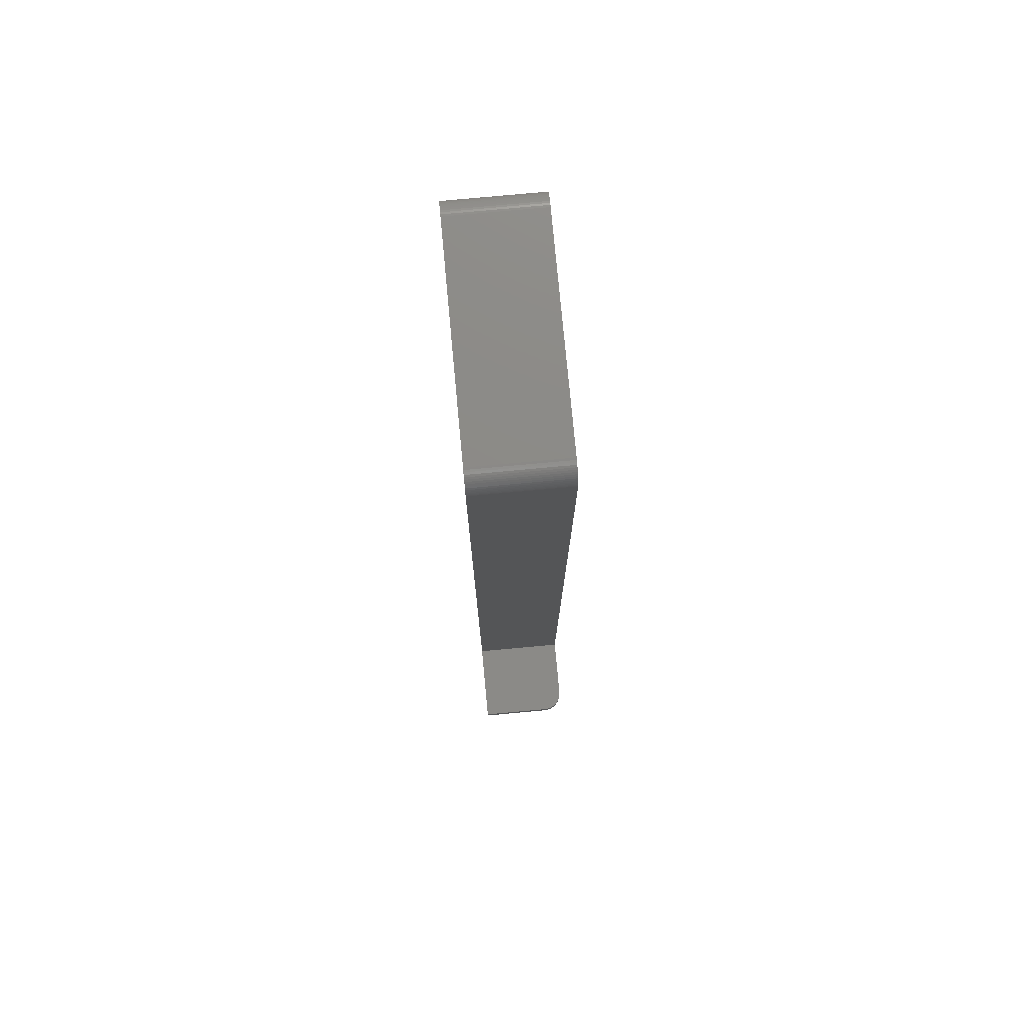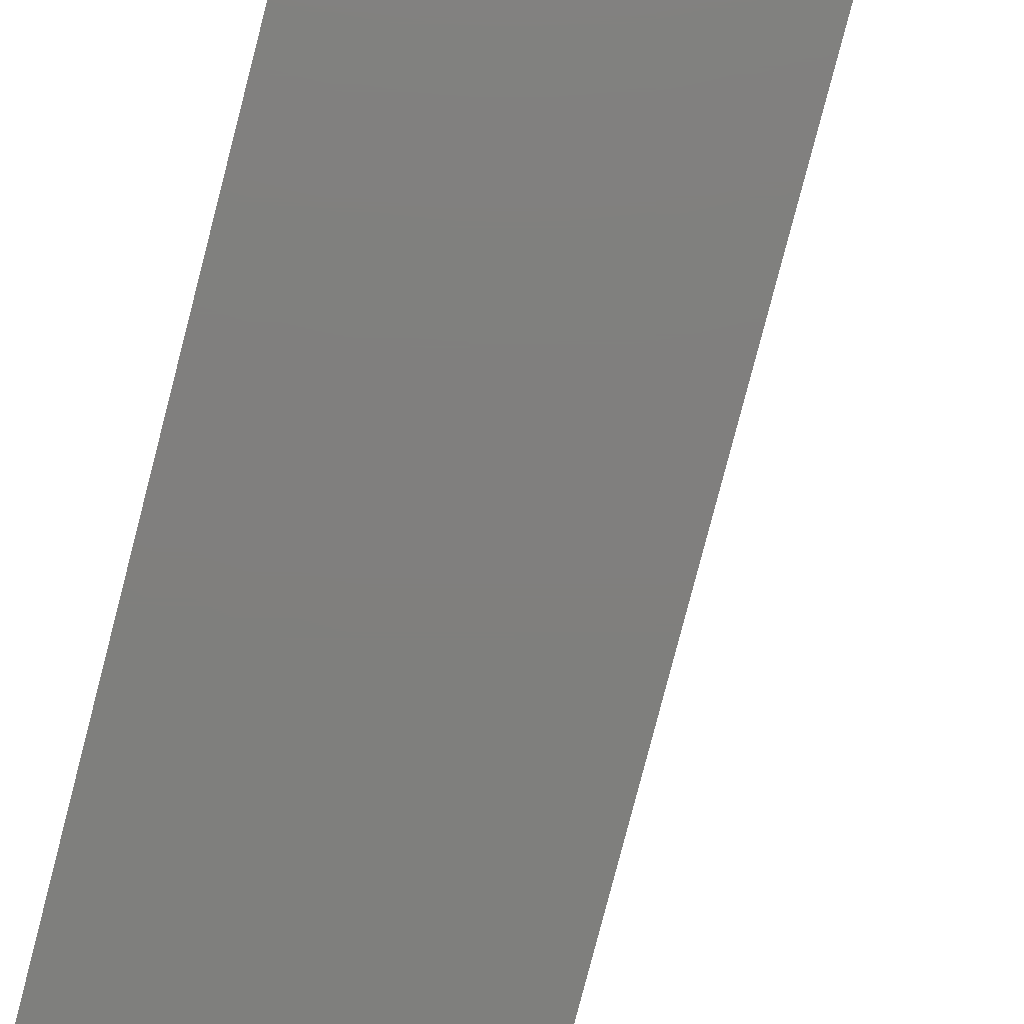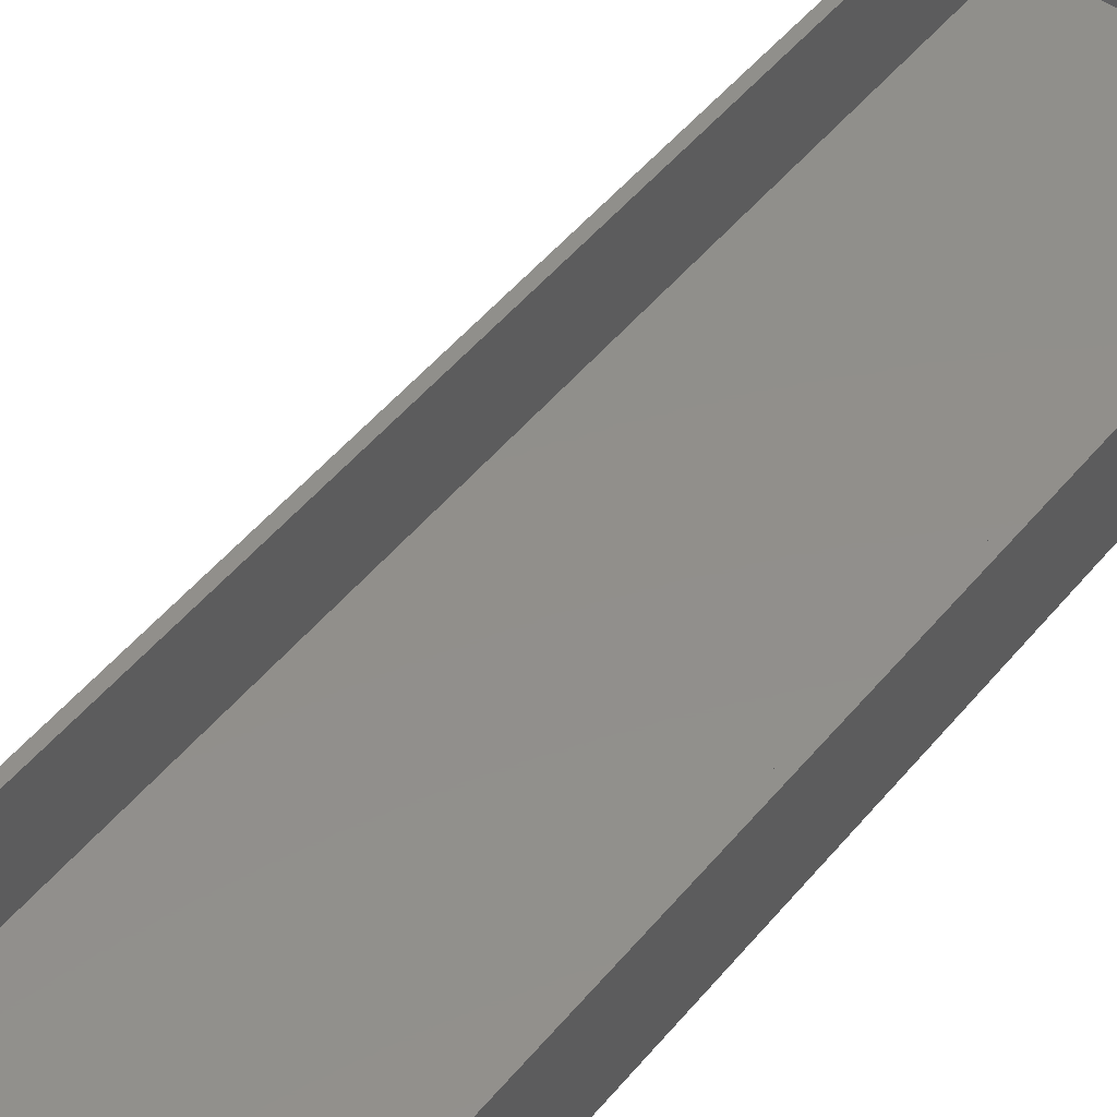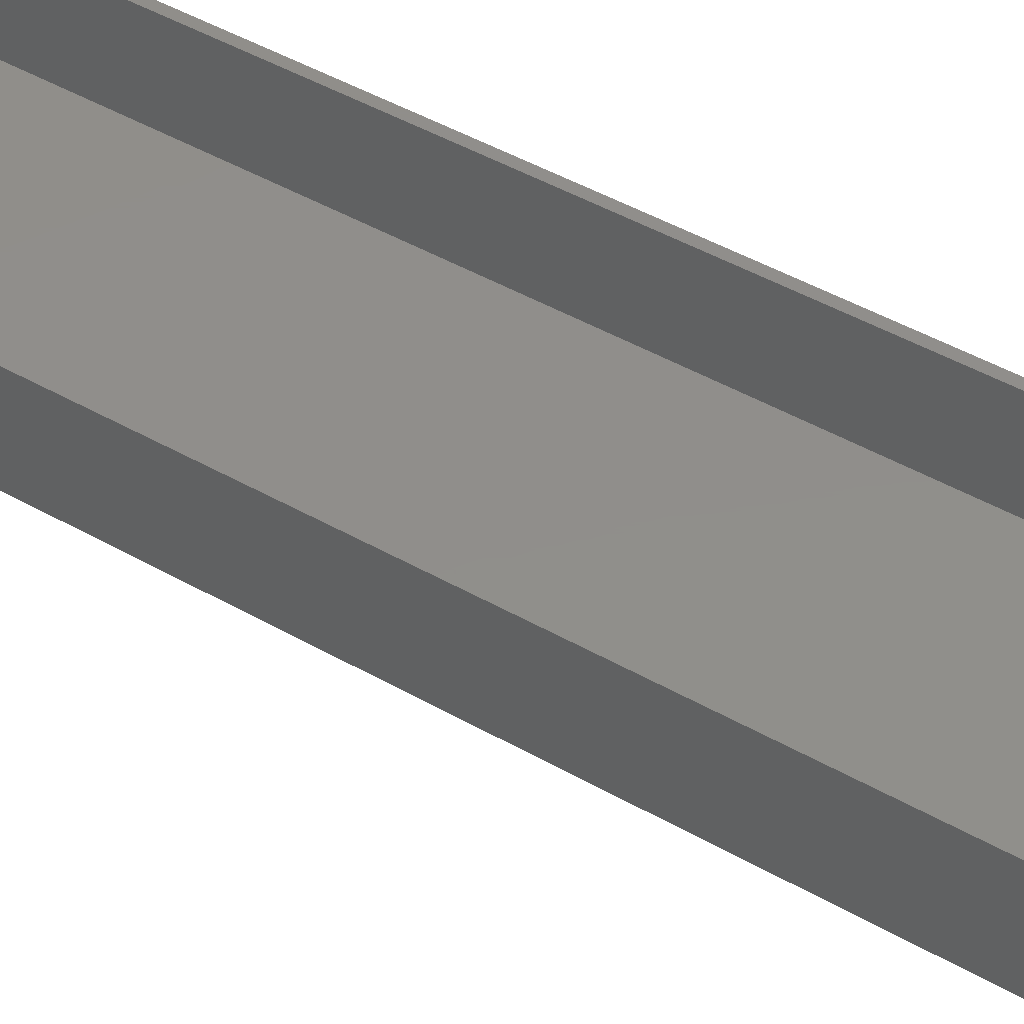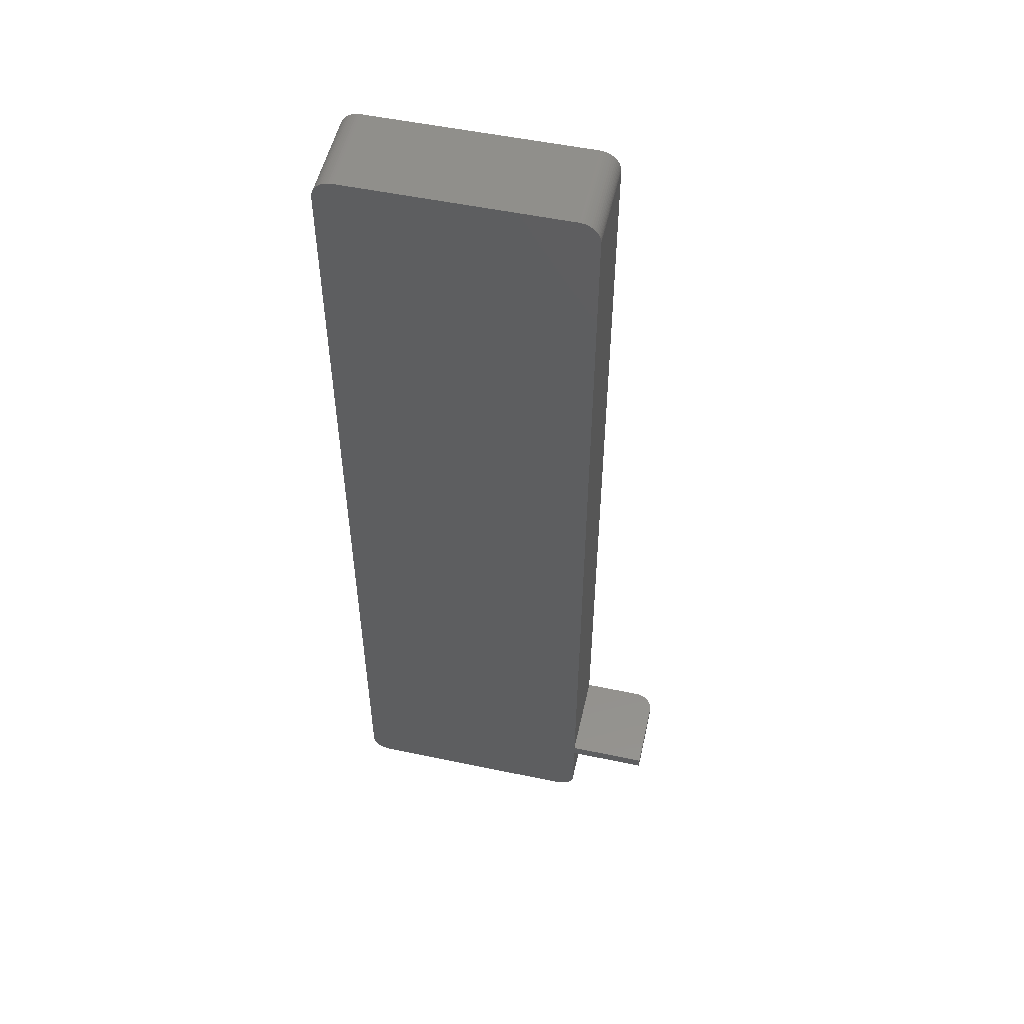
<metadata>
{"format":"stl","ext":"stl","renderer":"f3d","projection":"perspective","resolution":1024,"background":"white","views":[{"elev":77.2,"azim":-95.3,"up":"+Y"},{"elev":-79.2,"azim":165.5,"up":"+Z"},{"elev":50.5,"azim":38.0,"up":"+Z"},{"elev":47.1,"azim":-57.2,"up":"+Z"},{"elev":52.7,"azim":-167.3,"up":"+Y"}]}
</metadata>
<code>
# stl→obj: 254 verts, 500 faces
v 138.9 -120 0
v 144 -115 0
v 144 -115.5 0
v 80.01 -115.2 0
v 144 115 0
v 143.9 -116 0
v 80.01 115.2 0
v 143.8 -116.5 0
v 138.9 120 0
v 143.6 -116.9 0
v 144 115.5 0
v 143.4 -117.4 0
v 143.9 116 0
v 143.1 -117.8 0
v 143.8 116.5 0
v 142.8 -118.2 0
v 143.6 116.9 0
v 142.5 -118.6 0
v 143.4 117.4 0
v 142.1 -118.9 0
v 143.1 117.8 0
v 141.7 -119.2 0
v 142.8 118.2 0
v 141.3 -119.4 0
v 142.5 118.6 0
v 140.8 -119.7 0
v 140.4 -119.8 0
v 142.1 118.9 0
v 139.9 -119.9 0
v 141.3 119.4 0
v 140.8 119.7 0
v 139.4 -120 0
v 140.4 119.8 0
v 139.9 119.9 0
v 139.4 120 0
v 84.88 -120 0
v 141.7 119.2 0
v 84.38 -120 0
v 83.89 -119.9 0
v 84.88 120 0
v 83.41 -119.7 0
v 84.38 120 0
v 82.94 -119.6 0
v 83.89 119.9 0
v 82.5 -119.3 0
v 83.41 119.7 0
v 82.08 -119.1 0
v 82.94 119.6 0
v 81.69 -118.7 0
v 82.5 119.3 0
v 81.33 -118.4 0
v 82.08 119.1 0
v 81.01 -118 0
v 81.69 118.7 0
v 80.73 -117.6 0
v 81.33 118.4 0
v 80.5 -117.2 0
v 81.01 118 0
v 80.3 -116.7 0
v 80.73 117.6 0
v 80.15 -116.2 0
v 80.5 117.2 0
v 80.06 -115.7 0
v 80.3 116.7 0
v 80.15 116.2 0
v 80.06 115.7 0
v 80.06 -115.7 23
v 80.15 -116.2 23
v 80.01 115.2 23
v 80.01 -115.2 23
v 144 115 23
v 144 115.5 23
v 80.3 116.7 23
v 80.15 116.2 23
v 142 115 23
v 144 -115 23
v 142 115.5 23
v 143.9 116 23
v 142 -115 23
v 143.8 116.5 23
v 144 -115.5 23
v 141.8 116 23
v 143.6 116.9 23
v 142 -115.5 23
v 141.6 116.4 23
v 143.4 117.4 23
v 143.9 -116 23
v 143.1 117.8 23
v 143.8 -116.5 23
v 141.4 116.8 23
v 142.8 118.2 23
v 141.8 -116 23
v 141 117.2 23
v 142.5 118.6 23
v 143.6 -116.9 23
v 142.1 118.9 23
v 141.6 -116.4 23
v 143.4 -117.4 23
v 140.6 117.5 23
v 141.7 119.2 23
v 141.3 119.4 23
v 140.2 117.7 23
v 140.8 119.7 23
v 139.7 117.9 23
v 140.4 119.8 23
v 139.9 119.9 23
v 139.2 118 23
v 139.4 120 23
v 138.9 120 23
v 84.75 118 23
v 84.88 120 23
v 84.38 120 23
v 84.26 117.9 23
v 83.89 119.9 23
v 83.41 119.7 23
v 83.79 117.7 23
v 82.94 119.6 23
v 82.5 119.3 23
v 83.36 117.5 23
v 82.08 119.1 23
v 82.97 117.2 23
v 81.69 118.7 23
v 81.33 118.4 23
v 82.63 116.8 23
v 81.01 118 23
v 80.73 117.6 23
v 80.5 117.2 23
v 82.36 116.4 23
v 143.1 -117.8 23
v 141.4 -116.8 23
v 142.8 -118.2 23
v 141 -117.2 23
v 142.5 -118.6 23
v 142.1 -118.9 23
v 140.6 -117.5 23
v 141.7 -119.2 23
v 141.3 -119.4 23
v 140.2 -117.7 23
v 140.8 -119.7 23
v 139.7 -117.9 23
v 140.4 -119.8 23
v 139.9 -119.9 23
v 139.2 -118 23
v 139.4 -120 23
v 138.9 -120 23
v 84.75 -118 23
v 84.88 -120 23
v 84.38 -120 23
v 84.26 -117.9 23
v 83.89 -119.9 23
v 83.41 -119.7 23
v 83.79 -117.7 23
v 82.5 -119.3 23
v 83.36 -117.5 23
v 82.08 -119.1 23
v 82.97 -117.2 23
v 82.94 -119.6 23
v 81.33 -118.4 23
v 82.63 -116.8 23
v 80.73 -117.6 23
v 82.36 -116.4 23
v 80.5 -117.2 23
v 82.16 -116 23
v 82.04 -115.5 23
v 82 -115 23
v 81.69 -118.7 23
v 82 115 23
v 82.16 116 23
v 82.04 115.5 23
v 81.01 -118 23
v 80.06 115.7 23
v 80.3 -116.7 23
v 82.04 -115.5 2
v 82.16 -116 2
v 82.36 -116.4 2
v 82 -115 2
v 139.2 -118 2
v 84.75 -118 2
v 83.79 -117.7 2
v 83.36 -117.5 2
v 82.16 116 2
v 82.04 115.5 2
v 142 -115 2
v 142 115 2
v 82.63 -116.8 2
v 82 115 2
v 139.2 118 2
v 142 115.5 2
v 141.8 116 2
v 141.6 116.4 2
v 141.4 116.8 2
v 142 -115.5 2
v 141 117.2 2
v 141.8 -116 2
v 140.6 117.5 2
v 141.6 -116.4 2
v 140.2 117.7 2
v 141.4 -116.8 2
v 139.7 117.9 2
v 141 -117.2 2
v 140.2 -117.7 2
v 139.7 -117.9 2
v 84.75 118 2
v 140.6 -117.5 2
v 84.26 117.9 2
v 83.79 117.7 2
v 83.36 117.5 2
v 84.26 -117.9 2
v 82.97 117.2 2
v 82.63 116.8 2
v 82.36 116.4 2
v 82.97 -117.2 2
v 65 -97 23
v 80 -100 23
v 80 -97 23
v 65 -100 23
v 60 -100 18
v 64.88 -100 23
v 64.38 -100 22.96
v 63.89 -100 22.87
v 63.41 -100 22.74
v 62.94 -100 22.56
v 62.5 -100 22.33
v 62.08 -100 22.06
v 61.69 -100 21.75
v 61.33 -100 21.4
v 61.01 -100 21.02
v 60.73 -100 20.61
v 60.5 -100 20.17
v 60.3 -100 19.71
v 60.15 -100 19.23
v 60.06 -100 18.75
v 60.01 -100 18.25
v 80 -100 0
v 60 -100 0
v 60 -97 18
v 60 -97 0
v 80 -97 0
v 64.88 -97 23
v 64.38 -97 22.96
v 63.89 -97 22.87
v 63.41 -97 22.74
v 62.94 -97 22.56
v 62.5 -97 22.33
v 62.08 -97 22.06
v 61.69 -97 21.75
v 61.33 -97 21.4
v 61.01 -97 21.02
v 60.73 -97 20.61
v 60.5 -97 20.17
v 60.3 -97 19.71
v 60.15 -97 19.23
v 60.06 -97 18.75
v 60.01 -97 18.25
f 1 2 3
f 2 4 5
f 1 3 6
f 7 5 4
f 1 6 8
f 9 5 7
f 1 8 10
f 5 9 11
f 1 10 12
f 11 9 13
f 1 12 14
f 13 9 15
f 1 14 16
f 15 9 17
f 1 16 18
f 17 9 19
f 1 18 20
f 19 9 21
f 1 20 22
f 21 9 23
f 1 22 24
f 23 9 25
f 1 24 26
f 2 1 4
f 1 26 27
f 25 9 28
f 1 27 29
f 30 9 31
f 1 29 32
f 31 9 33
f 33 9 34
f 34 9 35
f 4 1 36
f 28 9 37
f 4 36 38
f 37 9 30
f 4 38 39
f 9 7 40
f 4 39 41
f 40 7 42
f 4 41 43
f 42 7 44
f 4 43 45
f 44 7 46
f 4 45 47
f 46 7 48
f 4 47 49
f 48 7 50
f 4 49 51
f 50 7 52
f 4 51 53
f 52 7 54
f 4 53 55
f 54 7 56
f 4 55 57
f 56 7 58
f 4 57 59
f 58 7 60
f 4 59 61
f 60 7 62
f 4 61 63
f 62 7 64
f 64 7 65
f 65 7 66
f 61 67 63
f 67 61 68
f 4 69 7
f 69 4 70
f 71 11 72
f 11 71 5
f 63 70 4
f 70 63 67
f 65 73 64
f 73 65 74
f 75 71 72
f 71 75 76
f 77 72 78
f 79 76 75
f 77 78 80
f 76 79 81
f 82 80 83
f 84 81 79
f 85 83 86
f 81 84 87
f 85 86 88
f 87 84 89
f 90 88 91
f 92 89 84
f 93 91 94
f 89 92 95
f 93 94 96
f 97 95 92
f 95 97 98
f 72 77 75
f 80 82 77
f 99 96 100
f 83 85 82
f 88 90 85
f 99 100 101
f 91 93 90
f 102 101 103
f 96 99 93
f 104 103 105
f 101 102 99
f 104 105 106
f 103 104 102
f 107 106 108
f 106 107 104
f 109 107 108
f 110 109 111
f 109 110 107
f 112 110 111
f 112 113 110
f 114 113 112
f 115 113 114
f 113 115 116
f 117 116 115
f 118 116 117
f 116 118 119
f 120 119 118
f 119 120 121
f 122 121 120
f 123 121 122
f 121 123 124
f 125 124 123
f 126 124 125
f 127 128 126
f 124 126 128
f 98 97 129
f 130 129 97
f 129 130 131
f 132 131 130
f 131 132 133
f 133 132 134
f 135 134 132
f 134 135 136
f 136 135 137
f 138 137 135
f 137 138 139
f 140 139 138
f 139 140 141
f 141 140 142
f 143 142 140
f 142 143 144
f 143 145 144
f 146 145 143
f 145 146 147
f 146 148 147
f 149 148 146
f 149 150 148
f 151 149 152
f 149 151 150
f 153 152 154
f 155 154 156
f 152 157 151
f 158 156 159
f 152 153 157
f 160 159 161
f 162 161 163
f 154 155 153
f 68 163 164
f 70 164 165
f 156 166 155
f 167 69 165
f 128 127 168
f 70 165 69
f 73 168 127
f 164 70 67
f 74 168 73
f 156 158 166
f 168 74 169
f 159 170 158
f 171 169 74
f 159 160 170
f 69 169 171
f 161 162 160
f 169 69 167
f 163 172 162
f 163 68 172
f 164 67 68
f 35 109 108
f 109 35 9
f 9 111 109
f 111 9 40
f 66 74 65
f 74 66 171
f 7 171 66
f 171 7 69
f 76 5 71
f 5 76 2
f 91 25 94
f 25 91 23
f 89 6 87
f 6 89 8
f 81 2 76
f 2 81 3
f 36 145 147
f 145 36 1
f 80 17 83
f 17 80 15
f 30 103 101
f 103 30 31
f 28 100 96
f 100 28 37
f 52 122 120
f 122 52 54
f 87 3 81
f 3 87 6
f 1 144 145
f 144 1 32
f 78 15 80
f 15 78 13
f 72 13 78
f 13 72 11
f 86 21 88
f 21 86 19
f 88 23 91
f 23 88 21
f 83 19 86
f 19 83 17
f 33 106 105
f 106 33 34
f 31 105 103
f 105 31 33
f 34 108 106
f 108 34 35
f 37 101 100
f 101 37 30
f 25 96 94
f 96 25 28
f 60 125 58
f 125 60 126
f 46 117 115
f 117 46 48
f 48 118 117
f 118 48 50
f 54 123 122
f 123 54 56
f 62 126 60
f 126 62 127
f 26 137 139
f 137 26 24
f 20 133 134
f 133 20 18
f 129 12 98
f 12 129 14
f 49 155 166
f 155 49 47
f 45 157 153
f 157 45 43
f 43 151 157
f 151 43 41
f 39 148 150
f 148 39 38
f 53 160 55
f 160 53 170
f 51 166 158
f 166 51 49
f 55 162 57
f 162 55 160
f 59 68 61
f 68 59 172
f 42 114 112
f 114 42 44
f 40 112 111
f 112 40 42
f 44 115 114
f 115 44 46
f 50 120 118
f 120 50 52
f 58 123 56
f 123 58 125
f 64 127 62
f 127 64 73
f 32 142 144
f 142 32 29
f 27 139 141
f 139 27 26
f 24 136 137
f 136 24 22
f 133 16 131
f 16 133 18
f 98 10 95
f 10 98 12
f 47 153 155
f 153 47 45
f 41 150 151
f 150 41 39
f 38 147 148
f 147 38 36
f 51 170 53
f 170 51 158
f 57 172 59
f 172 57 162
f 29 141 142
f 141 29 27
f 22 134 136
f 134 22 20
f 131 14 129
f 14 131 16
f 95 8 89
f 8 95 10
f 163 173 164
f 173 163 174
f 161 174 163
f 174 161 175
f 164 176 165
f 176 164 173
f 177 146 143
f 146 177 178
f 179 154 152
f 154 179 180
f 169 181 168
f 181 169 182
f 183 75 184
f 75 183 79
f 159 175 161
f 175 159 185
f 165 186 167
f 186 165 176
f 187 184 188
f 184 186 183
f 187 188 189
f 176 183 186
f 187 189 190
f 177 183 176
f 187 190 191
f 183 177 192
f 187 191 193
f 192 177 194
f 187 193 195
f 194 177 196
f 187 195 197
f 196 177 198
f 187 197 199
f 184 187 186
f 198 177 200
f 201 177 202
f 186 187 203
f 200 177 204
f 186 203 205
f 204 177 201
f 186 205 206
f 177 176 178
f 186 206 207
f 178 176 208
f 186 207 209
f 208 176 179
f 186 209 210
f 179 176 180
f 186 210 211
f 180 176 212
f 186 211 181
f 212 176 185
f 186 181 182
f 185 176 175
f 175 176 174
f 174 176 173
f 167 182 169
f 182 167 186
f 187 104 107
f 104 187 199
f 203 107 110
f 107 203 187
f 188 82 189
f 82 188 77
f 184 77 188
f 77 184 75
f 197 99 102
f 99 197 195
f 195 93 99
f 93 195 193
f 192 79 183
f 79 192 84
f 194 84 192
f 84 194 92
f 198 97 196
f 97 198 130
f 199 102 104
f 102 199 197
f 191 93 193
f 93 191 90
f 190 90 191
f 90 190 85
f 189 85 190
f 85 189 82
f 207 116 119
f 116 207 206
f 168 211 128
f 211 168 181
f 202 143 140
f 143 202 177
f 204 138 135
f 138 204 201
f 178 149 146
f 149 178 208
f 180 156 154
f 156 180 212
f 206 113 116
f 113 206 205
f 205 110 113
f 110 205 203
f 124 209 121
f 209 124 210
f 209 119 121
f 119 209 207
f 128 210 124
f 210 128 211
f 196 92 194
f 92 196 97
f 201 140 138
f 140 201 202
f 200 135 132
f 135 200 204
f 208 152 149
f 152 208 179
f 200 130 198
f 130 200 132
f 156 185 159
f 185 156 212
f 213 214 215
f 214 213 216
f 217 216 218
f 217 218 219
f 217 219 220
f 217 220 221
f 217 221 222
f 217 222 223
f 217 223 224
f 217 224 225
f 217 225 226
f 217 226 227
f 217 227 228
f 217 228 229
f 217 229 230
f 217 230 231
f 217 231 232
f 217 232 233
f 216 217 234
f 234 217 235
f 216 234 214
f 235 236 237
f 236 235 217
f 238 213 215
f 236 213 238
f 239 236 240
f 240 236 241
f 241 236 242
f 242 236 243
f 243 236 244
f 244 236 245
f 245 236 246
f 246 236 247
f 247 236 248
f 248 236 249
f 249 236 250
f 250 236 251
f 251 236 252
f 252 236 253
f 253 236 254
f 213 236 239
f 236 238 237
f 239 216 213
f 216 239 218
f 235 238 234
f 238 235 237
f 214 238 215
f 238 214 234
f 247 225 246
f 225 247 226
f 217 254 236
f 254 217 233
f 240 218 239
f 218 240 219
f 243 221 242
f 221 243 222
f 241 219 240
f 219 241 220
f 244 222 243
f 222 244 223
f 229 249 250
f 249 229 228
f 227 247 248
f 247 227 226
f 231 251 252
f 251 231 230
f 245 223 244
f 223 245 224
f 242 220 241
f 220 242 221
f 228 248 249
f 248 228 227
f 230 250 251
f 250 230 229
f 232 252 253
f 252 232 231
f 233 253 254
f 253 233 232
f 246 224 245
f 224 246 225

</code>
